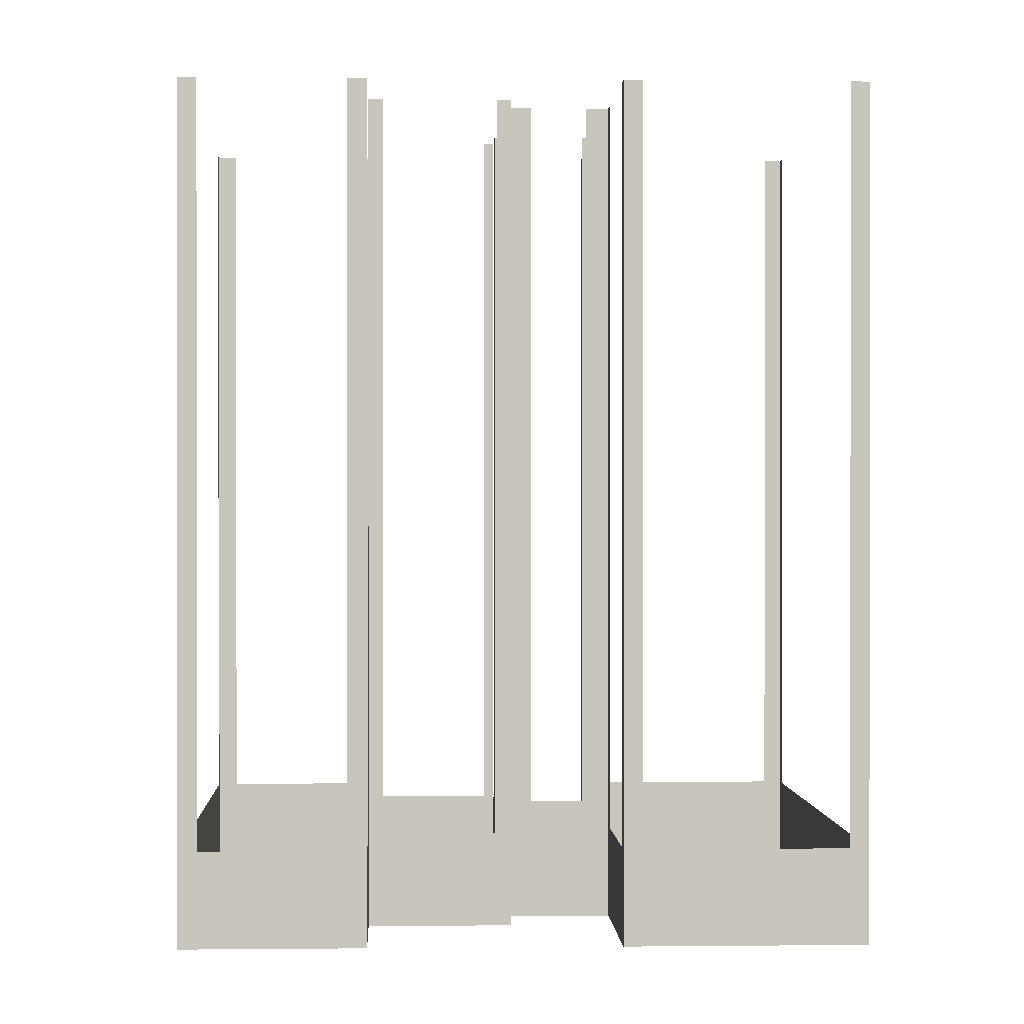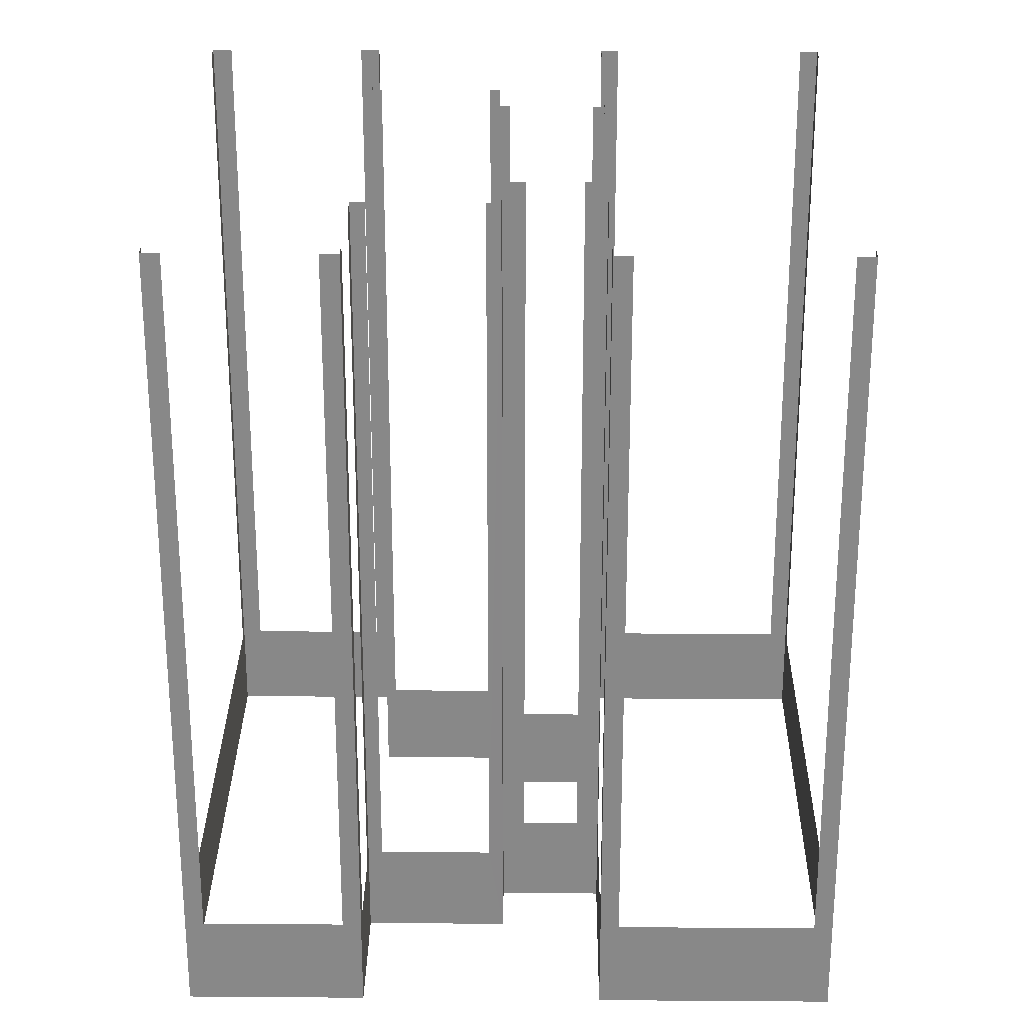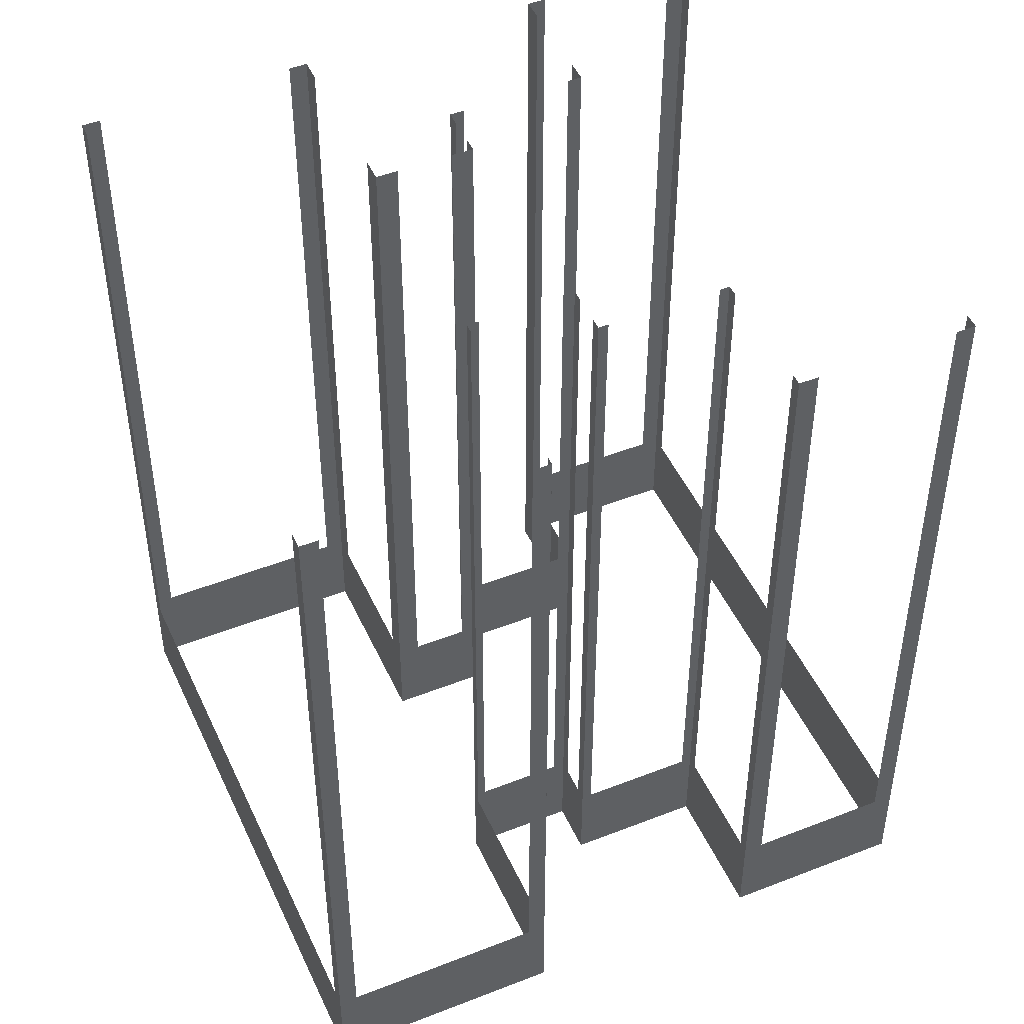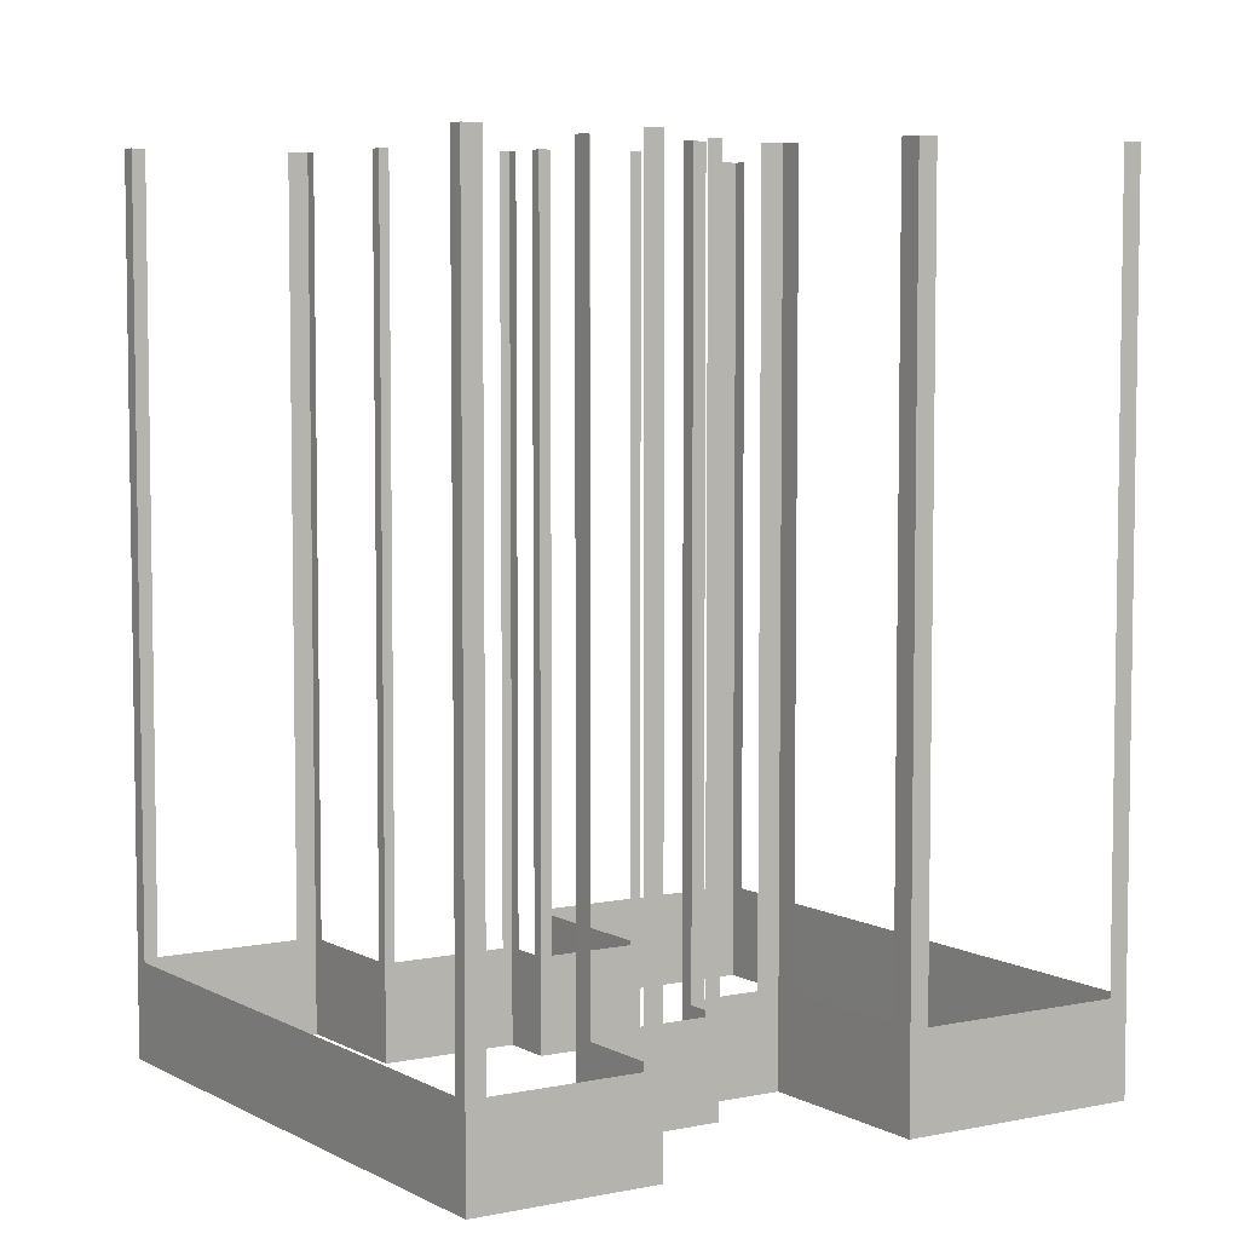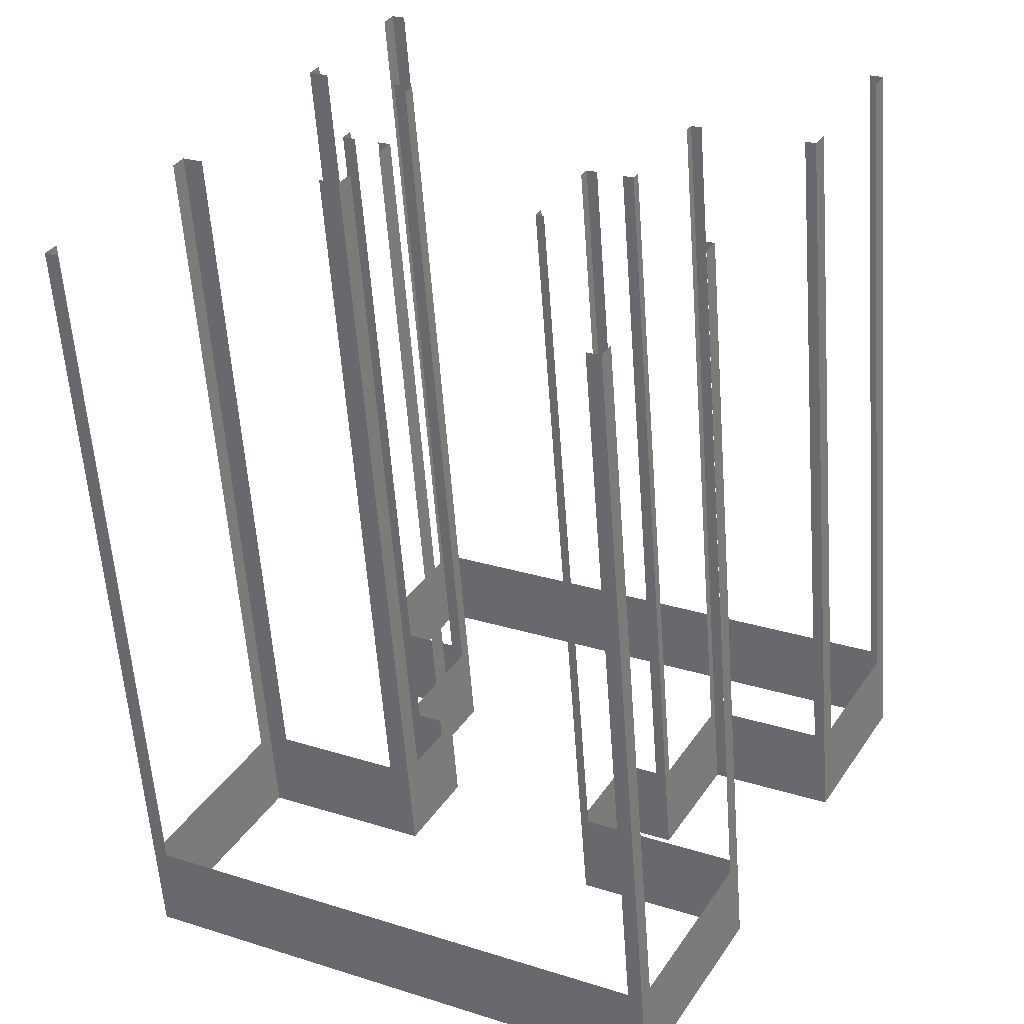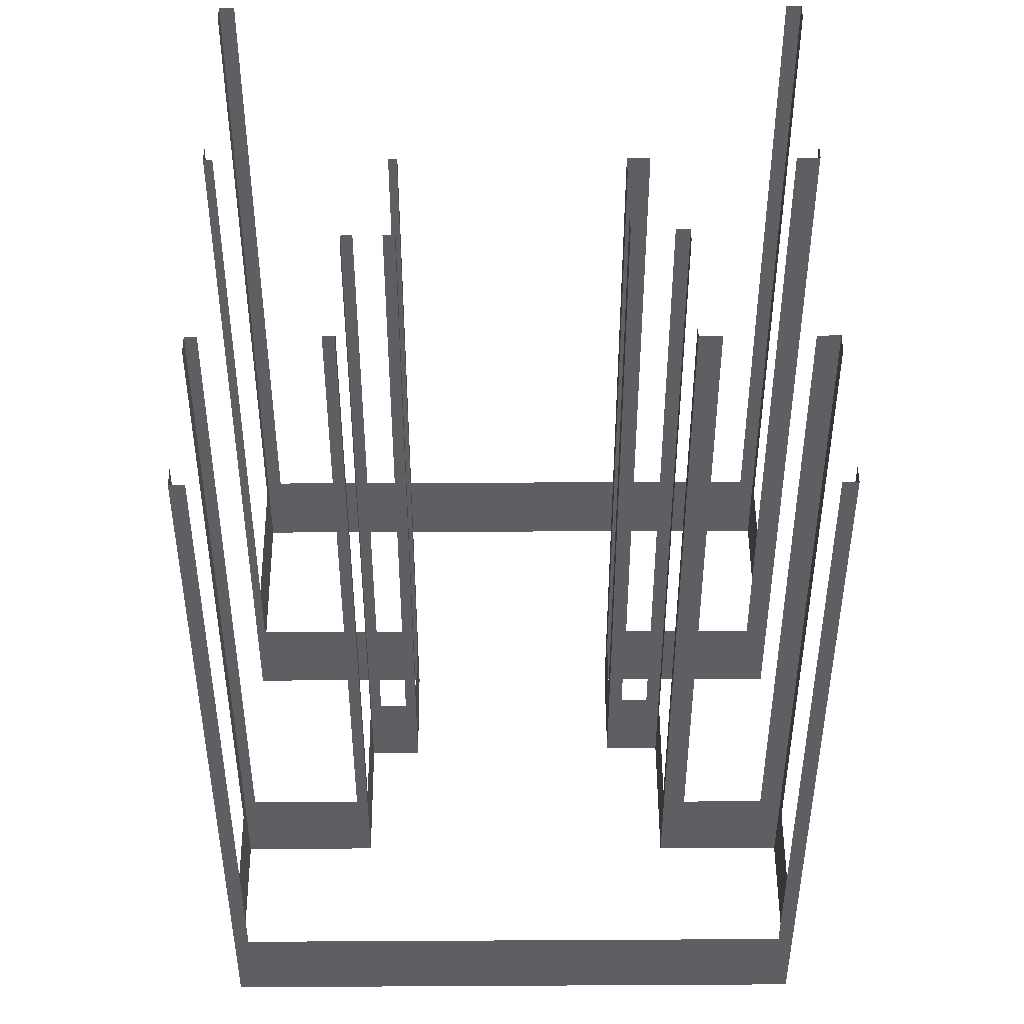
<metadata>
{"format":"obj","ext":"obj","renderer":"f3d","projection":"perspective","resolution":1024,"background":"white","views":[{"elev":0.3,"azim":-120.7,"up":"+Z"},{"elev":27.3,"azim":-117.6,"up":"+Z"},{"elev":48.3,"azim":37.9,"up":"+Z"},{"elev":6.1,"azim":-150.9,"up":"+Z"},{"elev":-58.8,"azim":4.2,"up":"+Y"},{"elev":48.7,"azim":151.4,"up":"+Z"}]}
</metadata>
<code>
o geometryt000010000010000110010110000110000110100000010100st82
v 852.4 -190.4 149.4
v 852.1 -191 177.7
v 852.4 -190.4 177.7
v 856.4 -183 145.8
v 856 -183.6 149.4
v 852.1 -191 145.8
v 856 -183.6 177.7
v 856.4 -183 177.7
v 871.9 -201.7 149.4
v 872.5 -202 177.7
v 871.9 -201.7 177.7
v 852.1 -191 145.8
v 852.6 -191.3 149.4
v 872.5 -202 145.8
v 852.6 -191.3 177.7
v 852.1 -191 177.7
v 857.2 -183.4 149.4
v 856.4 -183 177.7
v 857.2 -183.4 177.7
v 862 -186 149.4
v 856.4 -183 145.8
v 862 -186 177.7
v 862.8 -186.4 177.7
v 862.8 -186.4 145.8
v 864.6 -176.7 149.4
v 865.3 -177.1 177.7
v 864.6 -176.7 177.7
v 860.9 -174.7 145.8
v 861.6 -175.1 149.4
v 865.3 -177.1 145.8
v 861.6 -175.1 177.7
v 860.9 -174.7 177.7
v 861.2 -174 149.4
v 860.9 -174.7 177.7
v 861.2 -174 177.7
v 864.2 -168.6 145.8
v 863.8 -169.2 149.4
v 860.9 -174.7 145.8
v 863.8 -169.2 177.7
v 864.2 -168.6 177.7
v 864.2 -182.7 149.4
v 864.6 -183 177.7
v 864.2 -182.7 177.7
v 863.2 -182.2 149.4
v 864.6 -183 145.8
v 863.2 -182.2 177.7
v 862.7 -181.9 177.7
v 862.7 -181.9 145.8
v 863 -181.4 149.4
v 862.7 -181.9 177.7
v 863 -181.4 177.7
v 865 -177.6 149.4
v 862.7 -181.9 145.8
v 865 -177.6 177.7
v 865.3 -177.1 177.7
v 865.3 -177.1 145.8
v 863.2 -185.7 149.4
v 862.8 -186.4 177.7
v 863.2 -185.7 177.7
v 864.6 -183 145.8
v 864.2 -183.7 149.4
v 862.8 -186.4 145.8
v 864.2 -183.7 177.7
v 864.6 -183 177.7
v 864.7 -168.9 149.4
v 864.2 -168.6 177.7
v 864.7 -168.9 177.7
v 884.5 -179.5 145.8
v 884 -179.2 149.4
v 864.2 -168.6 145.8
v 884 -179.2 177.7
v 884.5 -179.5 177.7
v 872.1 -187.2 149.4
v 872.3 -186.8 177.7
v 872.1 -187.2 177.7
v 870.6 -190.1 149.4
v 871.2 -188.9 145.8
v 872.3 -186.8 145.8
v 870.6 -190.1 177.7
v 870.4 -190.5 177.7
v 870.4 -190.5 145.8
v 870.7 -190.7 149.4
v 870.4 -190.5 177.7
v 870.7 -190.7 177.7
v 876.5 -193.8 149.4
v 870.4 -190.5 145.8
v 876.5 -193.8 177.7
v 876.8 -194 177.7
v 876.8 -194 145.8
v 873.7 -187.5 149.4
v 874.1 -187.8 177.7
v 873.7 -187.5 177.7
v 872.7 -187 149.4
v 874.1 -187.8 145.8
v 872.7 -187 177.7
v 872.3 -186.8 177.7
v 872.3 -186.8 145.8
v 876.4 -194.6 149.4
v 876.8 -194 177.7
v 876.4 -194.6 177.7
v 872.8 -201.4 149.4
v 873.1 -200.8 145.8
v 876.8 -194 145.8
v 872.8 -201.4 177.7
v 872.5 -202 177.7
v 872.5 -202 145.8
v 876.4 -183.5 149.4
v 876.6 -183.2 177.7
v 876.4 -183.5 177.7
v 874.1 -187.8 145.8
v 874.3 -187.4 149.4
v 876.6 -183.2 145.8
v 874.3 -187.4 177.7
v 874.1 -187.8 177.7
v 880.8 -185.5 149.4
v 881.2 -185.7 177.7
v 880.8 -185.5 177.7
v 876.9 -183.4 149.4
v 881.2 -185.7 145.8
v 876.9 -183.4 177.7
v 876.6 -183.2 177.7
v 876.6 -183.2 145.8
v 884.2 -180.2 149.4
v 884.5 -179.5 177.7
v 884.2 -180.2 177.7
v 881.6 -185 149.4
v 884.5 -179.5 145.8
v 881.6 -185 177.7
v 881.2 -185.7 177.7
v 881.2 -185.7 145.8
f 1 2 3
f 4 1 5
f 4 6 1
f 2 1 6
f 7 8 5
f 8 4 5
f 9 10 11
f 12 9 13
f 12 14 9
f 10 9 14
f 15 16 13
f 16 12 13
f 17 18 19
f 20 21 17
f 18 17 21
f 22 23 20
f 23 24 20
f 24 21 20
f 25 26 27
f 28 25 29
f 28 30 25
f 26 25 30
f 31 32 29
f 32 28 29
f 33 34 35
f 36 33 37
f 36 38 33
f 34 33 38
f 39 40 37
f 40 36 37
f 41 42 43
f 44 45 41
f 42 41 45
f 46 47 44
f 47 48 44
f 48 45 44
f 49 50 51
f 52 53 49
f 50 49 53
f 54 55 52
f 55 56 52
f 56 53 52
f 57 58 59
f 60 57 61
f 60 62 57
f 58 57 62
f 63 64 61
f 64 60 61
f 65 66 67
f 68 65 69
f 68 70 65
f 66 65 70
f 71 72 69
f 72 68 69
f 73 74 75
f 76 77 73
f 77 78 73
f 74 73 78
f 79 80 76
f 80 81 76
f 81 77 76
f 82 83 84
f 85 86 82
f 87 88 85
f 88 89 85
f 89 86 85
f 90 91 92
f 93 94 90
f 95 96 93
f 101 102 98
f 102 103 98
f 105 106 101
f 106 102 101
f 107 108 109
f 110 107 111
f 110 112 107
f 108 107 112
f 113 114 111
f 114 110 111
f 115 116 117
f 118 119 115
f 116 115 119
f 120 121 118
f 121 122 118
f 122 119 118
f 123 124 125
f 126 127 123
f 124 123 127
f 128 129 126
f 129 130 126
f 130 127 126
f 83 82 86
f 91 90 94
f 96 97 93
f 97 94 93
f 98 99 100
f 99 98 103
f 104 105 101

</code>
